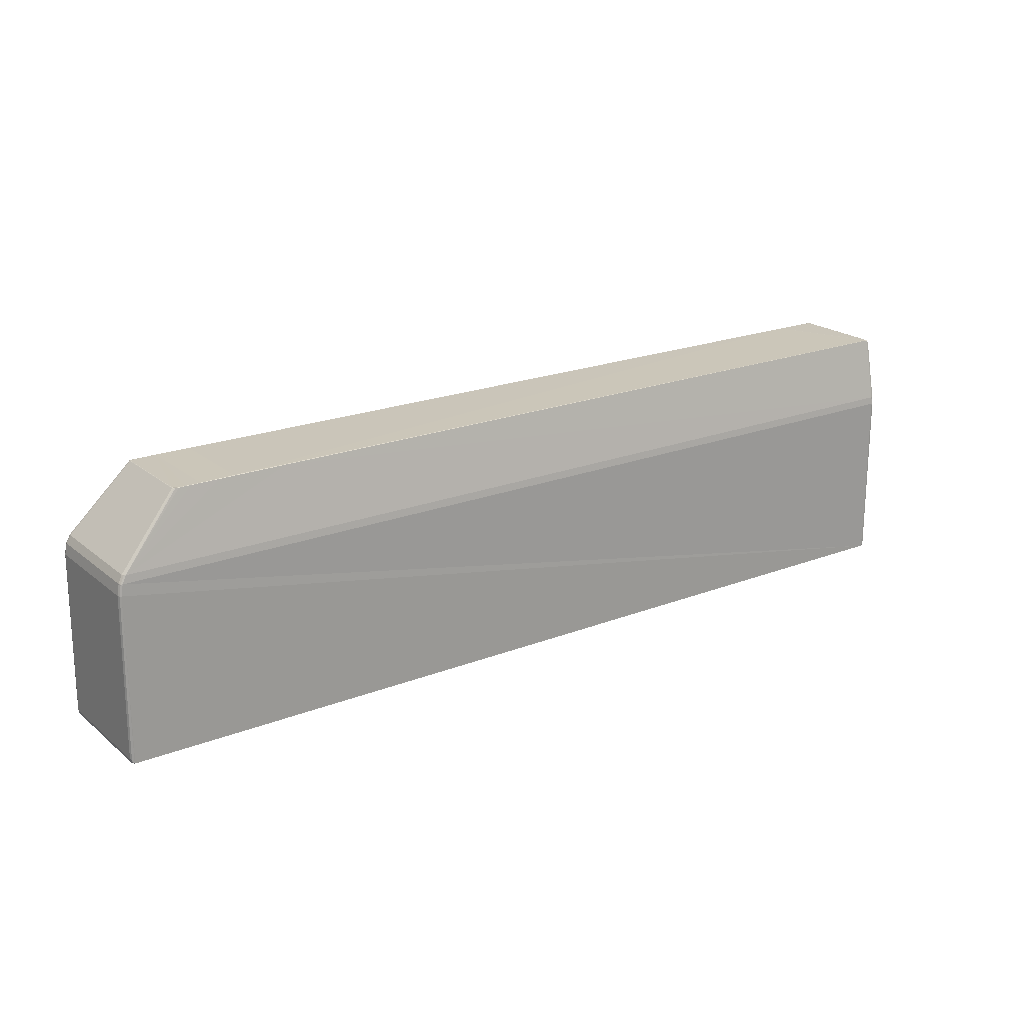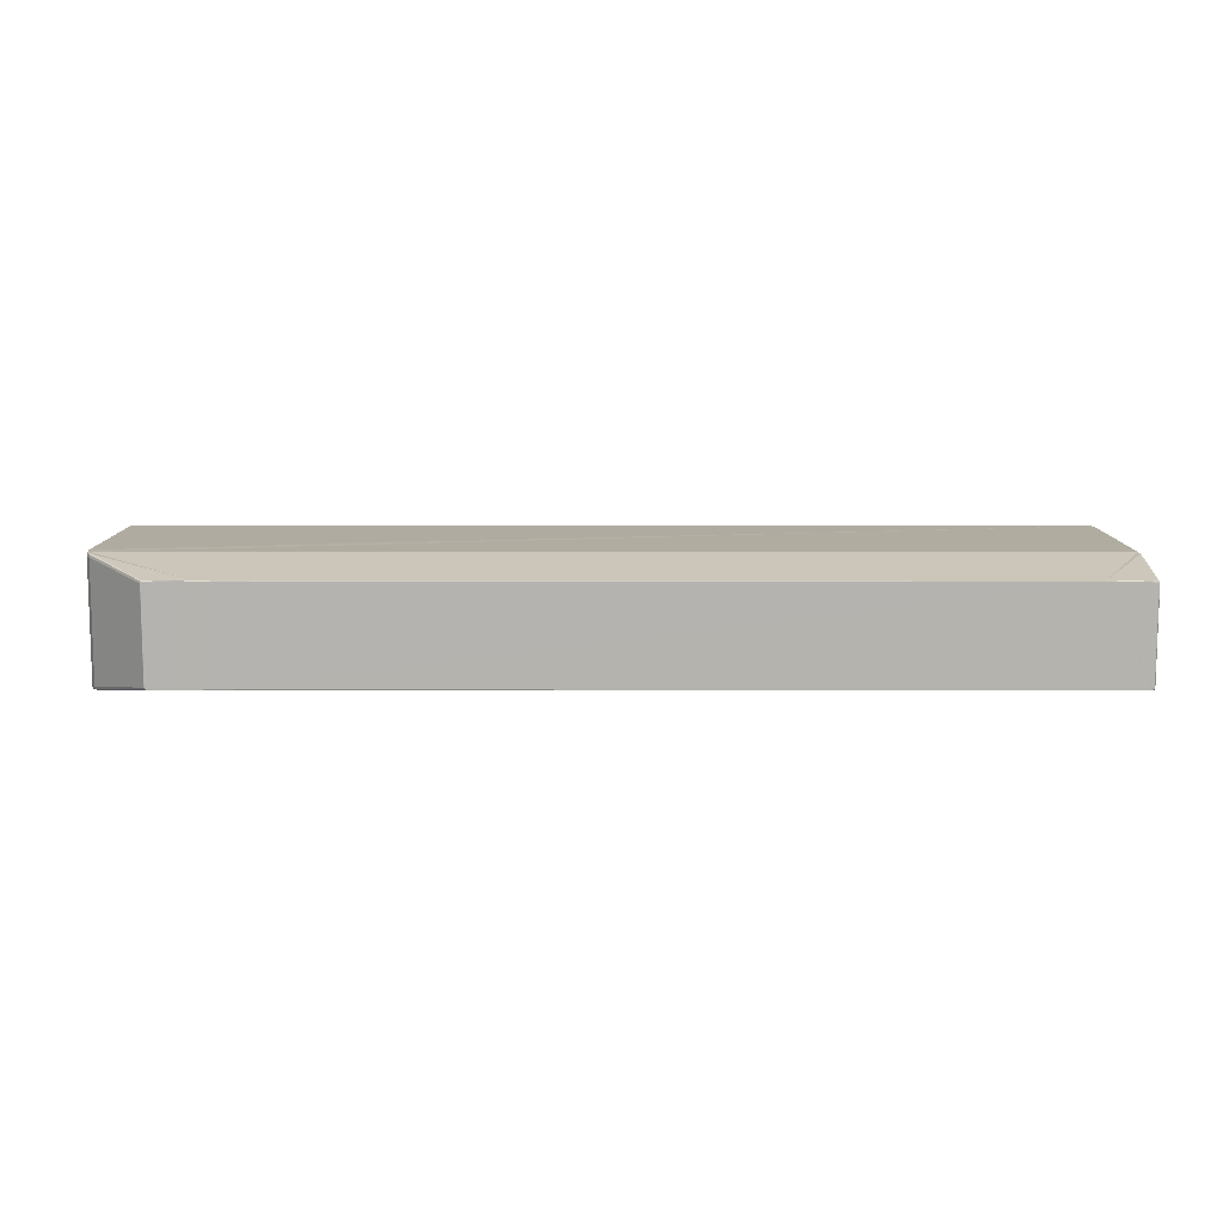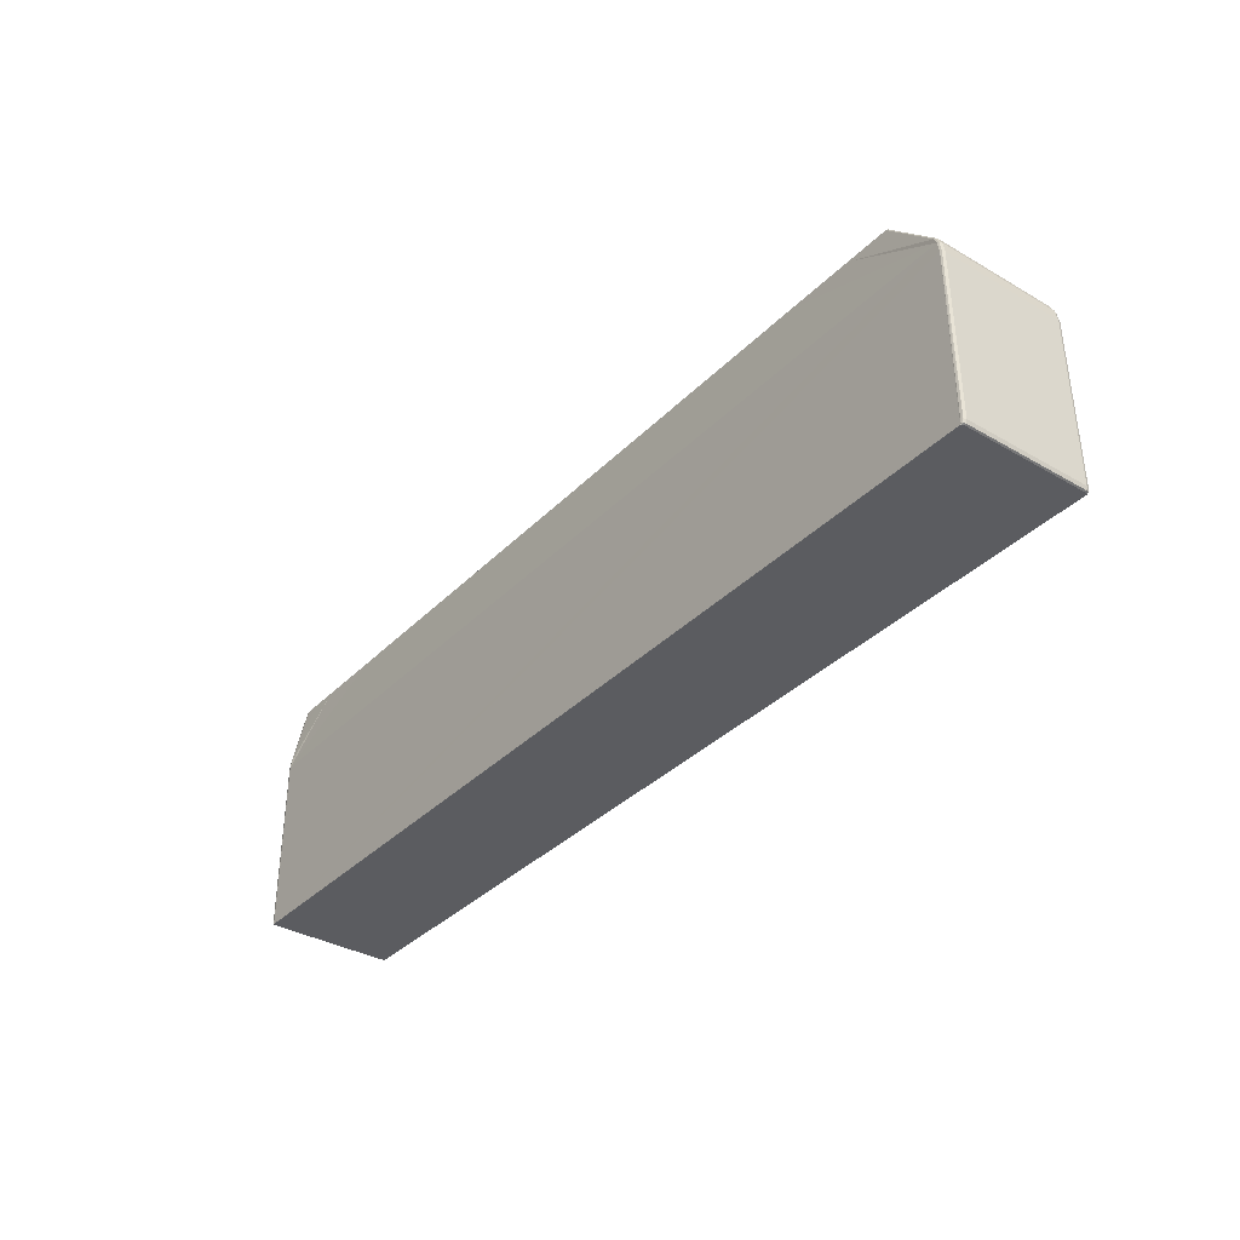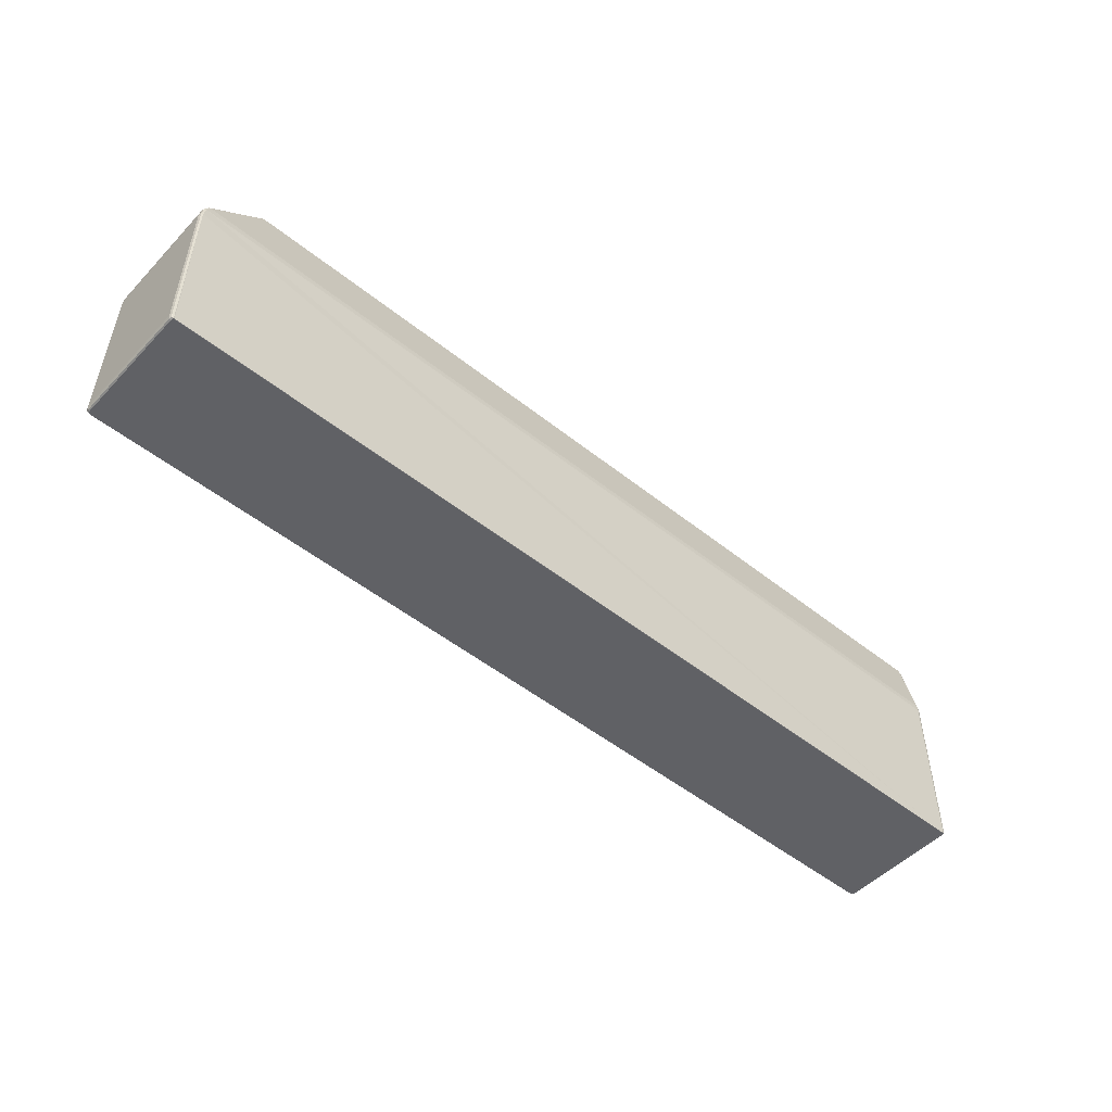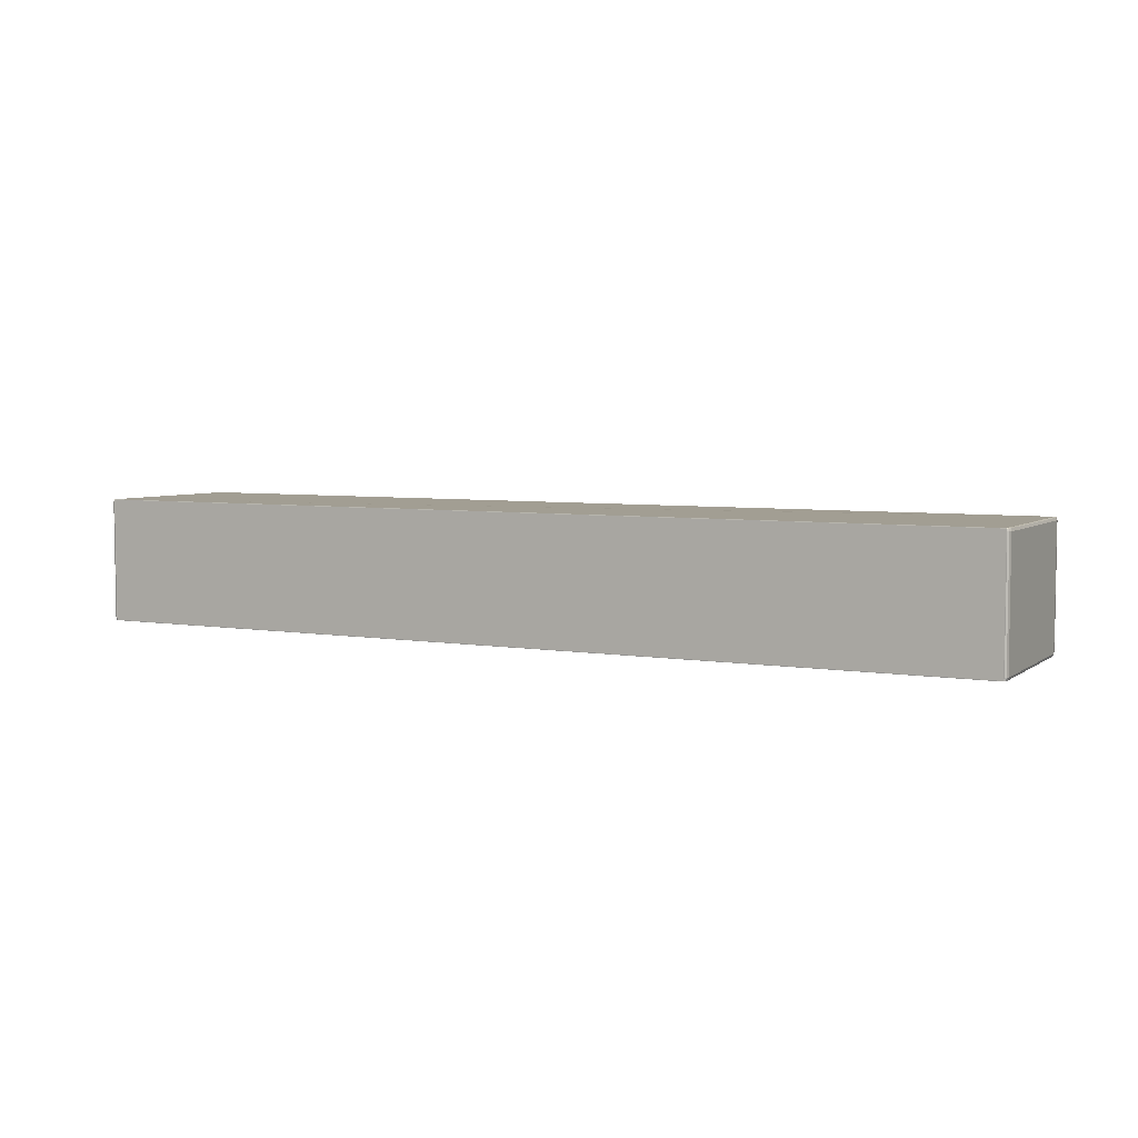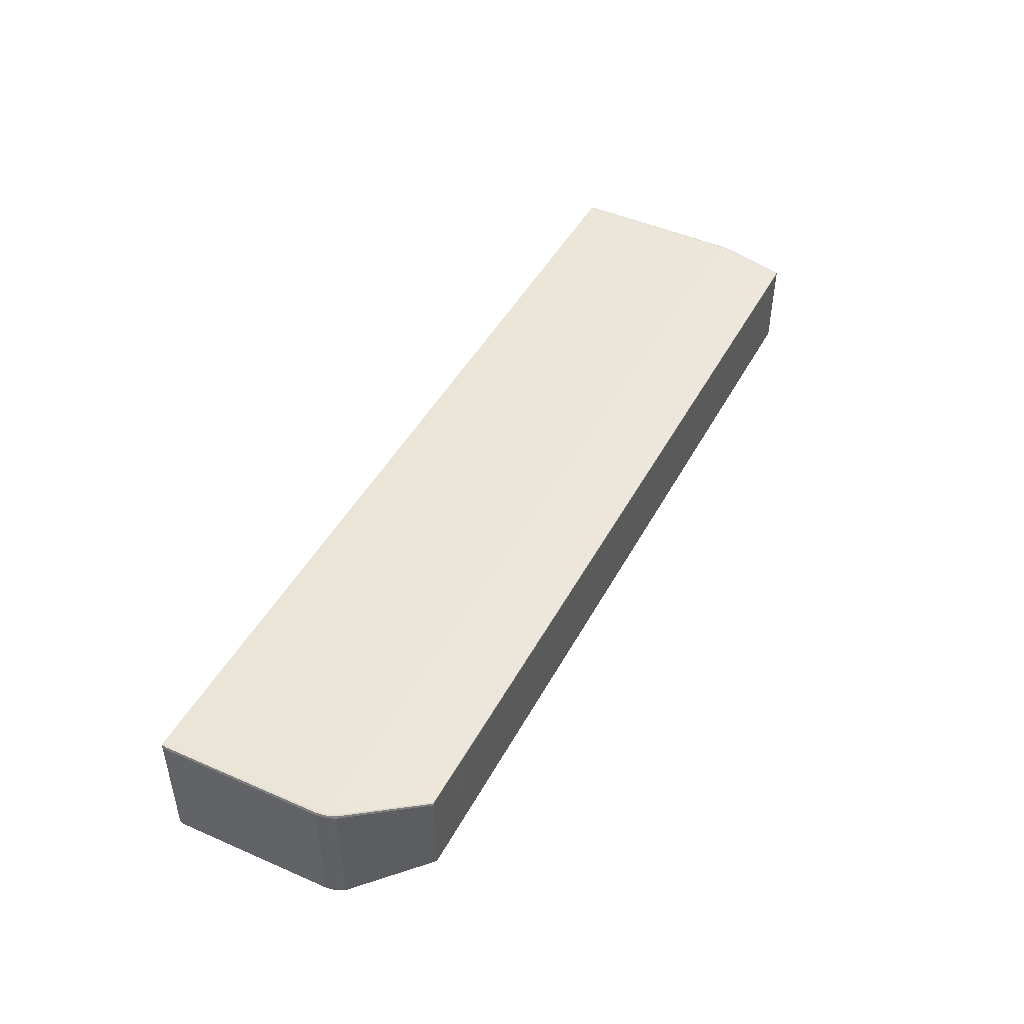
<metadata>
{"format":"obj","ext":"obj","renderer":"f3d","projection":"perspective","resolution":1024,"background":"white","views":[{"elev":20.7,"azim":144.8,"up":"+Y"},{"elev":9.7,"azim":-179.8,"up":"+Z"},{"elev":-35.3,"azim":52.5,"up":"+Y"},{"elev":-49.9,"azim":138.6,"up":"+Y"},{"elev":5.2,"azim":27.5,"up":"+Z"},{"elev":45.9,"azim":117.0,"up":"+Z"}]}
</metadata>
<code>
o F5s-G5b_F5s/G5b
v 0.1444 0.6052 -0.1861
v 0.1459 0.6052 -0.1861
v 0.1388 0.6052 -0.1862
v 0.148 0.6052 -0.1862
v 0.1495 0.6052 -0.1862
v 0.1507 0.6052 -0.1859
v 0.146 0.6052 -0.1862
v 0.149 0.6052 -0.1862
v 0.1502 0.6052 -0.1862
v 0.1503 0.6052 -0.1862
v 0.1506 0.6052 -0.1862
v 0.1506 0.6052 -0.1861
v 0.1508 0.6052 -0.1861
v 0.157 0.5983 -0.1876
v 0.1507 0.6052 -0.1861
v 0.1508 0.6052 -0.1859
v 0.1508 0.6052 -0.1859
v 0.1508 0.6052 -0.1763
v 0.1571 0.5983 -0.1873
v 0.1571 0.5983 -0.1749
v 0.1575 0.5975 -0.1874
v 0.1574 0.5975 -0.1877
v 0.1577 0.5963 -0.1874
v 0.1575 0.5975 -0.1748
v 0.1577 0.5963 -0.1748
v 0.1574 0.5975 -0.1745
v 0.1572 0.5975 -0.1745
v 0.1576 0.5963 -0.1745
v 0.157 0.5983 -0.1746
v 0.1568 0.5983 -0.1746
v 0.1508 0.6052 -0.1761
v 0.1506 0.6052 -0.176
v 0.1507 0.6052 -0.1761
v 0.1507 0.6052 -0.1763
v 0.1508 0.6052 -0.1763
v 0.1506 0.6052 -0.1761
v 0.148 0.6052 -0.176
v 0.1459 0.6052 -0.1761
v 0.146 0.6052 -0.176
v 0.1388 0.6052 -0.176
v 0.07045 0.6052 -0.176
v 0.06325 0.6052 -0.176
v 0.06331 0.6052 -0.1761
v 0.06119 0.6052 -0.176
v 0.05959 0.6052 -0.176
v 0.06019 0.6052 -0.176
v 0.05881 0.6052 -0.176
v 0.05853 0.6052 -0.1761
v 0.05894 0.6052 -0.176
v 0.05872 0.6052 -0.1761
v 0.05847 0.6052 -0.1762
v 0.05832 0.6052 -0.1762
v 0.05854 0.6052 -0.1859
v 0.0586 0.6052 -0.1861
v 0.05835 0.6052 -0.1859
v 0.05826 0.605 -0.186
v 0.05844 0.6052 -0.1861
v 0.05835 0.605 -0.1862
v 0.0586 0.6051 -0.1862
v 0.05854 0.605 -0.1862
v 0.05868 0.6052 -0.1862
v 0.05852 0.5983 -0.1876
v 0.05852 0.5975 -0.1877
v 0.05831 0.5983 -0.1876
v 0.1568 0.5983 -0.1876
v 0.1572 0.5975 -0.1877
v 0.1575 0.5963 -0.1878
v 0.1576 0.5788 -0.1878
v 0.1576 0.5963 -0.1877
v 0.1578 0.5792 -0.1878
v 0.1579 0.5792 -0.1875
v 0.1577 0.5788 -0.1878
v 0.1576 0.5787 -0.1878
v 0.1578 0.5788 -0.1875
v 0.1578 0.5788 -0.1747
v 0.1576 0.5787 -0.1875
v 0.1576 0.5787 -0.1747
v 0.1576 0.5787 -0.1745
v 0.1577 0.5788 -0.1744
v 0.1575 0.5787 -0.1744
v 0.05862 0.5787 -0.1745
v 0.0587 0.5787 -0.1744
v 0.05862 0.5788 -0.1744
v 0.05852 0.5975 -0.1745
v 0.05844 0.5788 -0.1744
v 0.1576 0.5788 -0.1744
v 0.1575 0.5963 -0.1744
v 0.05835 0.5788 -0.1747
v 0.05835 0.5792 -0.1744
v 0.05831 0.5975 -0.1745
v 0.05825 0.5792 -0.1747
v 0.0582 0.5983 -0.1749
v 0.05825 0.5792 -0.1875
v 0.05835 0.5792 -0.1878
v 0.05835 0.5788 -0.1875
v 0.0582 0.5983 -0.1873
v 0.05822 0.6046 -0.186
v 0.05832 0.6046 -0.1863
v 0.05825 0.605 -0.1762
v 0.05834 0.605 -0.176
v 0.0584 0.6051 -0.176
v 0.05831 0.5983 -0.1746
v 0.05852 0.5983 -0.1746
v 0.05856 0.6051 -0.176
v 0.05862 0.6052 -0.176
v 0.05844 0.5788 -0.1878
v 0.05855 0.5787 -0.1875
v 0.05862 0.5787 -0.1878
v 0.05855 0.5787 -0.1747
v 0.0587 0.5787 -0.1878
v 0.1575 0.5787 -0.1878
v 0.05862 0.5788 -0.1878
v 0.05831 0.5975 -0.1877
v 0.1578 0.5792 -0.1744
v 0.1579 0.5792 -0.1747
v 0.1444 0.6052 -0.1761
v 0.1508 0.6052 -0.1764
v 0.1508 0.6052 -0.1858
f 91 92 96
f 2 7 3
f 99 55 56
f 4 8 7
f 9 5 10
f 11 10 12
f 65 13 14
f 12 13 11
f 16 14 13
f 15 16 13
f 17 18 16
f 18 19 16
f 19 24 21
f 22 19 21
f 69 21 23
f 24 23 21
f 20 26 24
f 24 28 25
f 26 87 28
f 29 27 26
f 31 30 29
f 18 29 20
f 18 33 31
f 31 36 32
f 35 34 33
f 3 61 54
f 37 32 36
f 39 38 40
f 73 110 111
f 40 38 116
f 43 42 41
f 46 49 103
f 66 67 110
f 44 46 42
f 49 45 47
f 48 50 51
f 105 47 48
f 101 51 52
f 53 52 51
f 53 57 55
f 55 58 56
f 53 51 50
f 57 60 58
f 54 59 57
f 62 98 60
f 65 63 62
f 113 62 63
f 66 14 22
f 7 8 65
f 67 22 69
f 67 70 68
f 70 23 71
f 70 74 72
f 68 73 111
f 72 76 73
f 75 71 115
f 75 76 74
f 81 109 108
f 79 77 75
f 86 78 79
f 82 78 80
f 83 81 82
f 89 83 84
f 86 79 114
f 85 109 81
f 89 88 85
f 91 89 90
f 93 88 91
f 94 95 93
f 96 113 93
f 96 98 64
f 97 58 98
f 100 92 102
f 100 52 99
f 100 102 103
f 103 90 84
f 104 48 101
f 106 107 95
f 88 107 109
f 112 108 106
f 44 43 50
f 112 106 94
f 114 75 115
f 114 25 28
f 115 23 25
f 117 17 118
f 6 17 15
f 80 86 87
f 92 99 97
f 99 56 97
f 97 96 92
f 96 93 91
f 2 4 7
f 99 52 55
f 4 5 8
f 9 8 5
f 11 9 10
f 65 11 13
f 12 15 13
f 16 19 14
f 15 17 16
f 17 35 18
f 18 20 19
f 19 20 24
f 22 14 19
f 69 22 21
f 24 25 23
f 20 29 26
f 24 26 28
f 26 27 87
f 29 30 27
f 31 32 30
f 18 31 29
f 18 35 33
f 31 33 36
f 35 117 34
f 54 1 3
f 1 2 3
f 37 39 32
f 39 37 38
f 73 108 110
f 43 41 116
f 41 40 116
f 43 44 42
f 105 104 49
f 104 103 49
f 103 84 42
f 84 27 40
f 41 84 40
f 27 30 39
f 30 32 39
f 39 40 27
f 84 41 42
f 46 103 42
f 67 68 111
f 111 110 67
f 110 112 63
f 66 110 63
f 44 45 46
f 49 46 45
f 48 47 50
f 105 49 47
f 101 48 51
f 53 55 52
f 53 54 57
f 55 57 58
f 34 117 37
f 117 118 37
f 6 15 12
f 118 6 10
f 37 118 5
f 36 33 34
f 38 37 4
f 37 36 34
f 5 118 10
f 50 43 53
f 43 116 1
f 53 43 54
f 116 38 2
f 4 37 5
f 6 12 10
f 4 2 38
f 2 1 116
f 1 54 43
f 57 59 60
f 54 61 59
f 64 98 62
f 98 58 60
f 65 66 63
f 113 64 62
f 66 65 14
f 9 11 65
f 65 62 3
f 62 60 61
f 60 59 61
f 61 3 62
f 3 7 65
f 8 9 65
f 67 66 22
f 69 70 67
f 70 72 68
f 70 69 23
f 70 71 74
f 68 72 73
f 72 74 76
f 75 74 71
f 75 77 76
f 109 107 108
f 108 73 78
f 73 76 78
f 76 77 78
f 78 81 108
f 79 78 77
f 86 80 78
f 82 81 78
f 83 85 81
f 84 90 89
f 89 85 83
f 28 87 114
f 87 86 114
f 85 88 109
f 89 91 88
f 102 92 90
f 92 91 90
f 93 95 88
f 94 106 95
f 64 113 96
f 113 94 93
f 96 97 98
f 97 56 58
f 100 99 92
f 100 101 52
f 103 104 100
f 104 101 100
f 103 102 90
f 104 105 48
f 106 108 107
f 88 95 107
f 112 110 108
f 50 47 45
f 45 44 50
f 113 63 94
f 63 112 94
f 114 79 75
f 114 115 25
f 115 71 23
f 117 35 17
f 6 118 17
f 87 27 82
f 27 84 82
f 84 83 82
f 82 80 87

</code>
